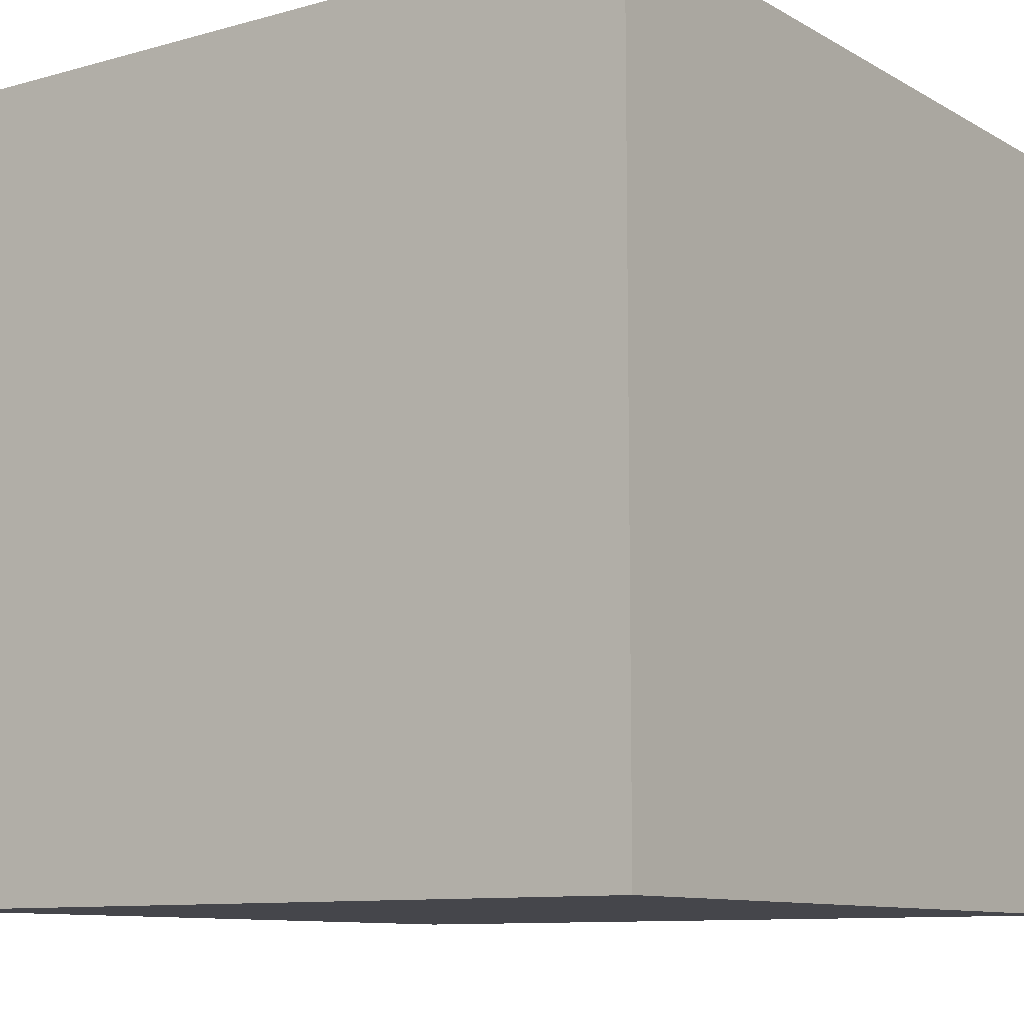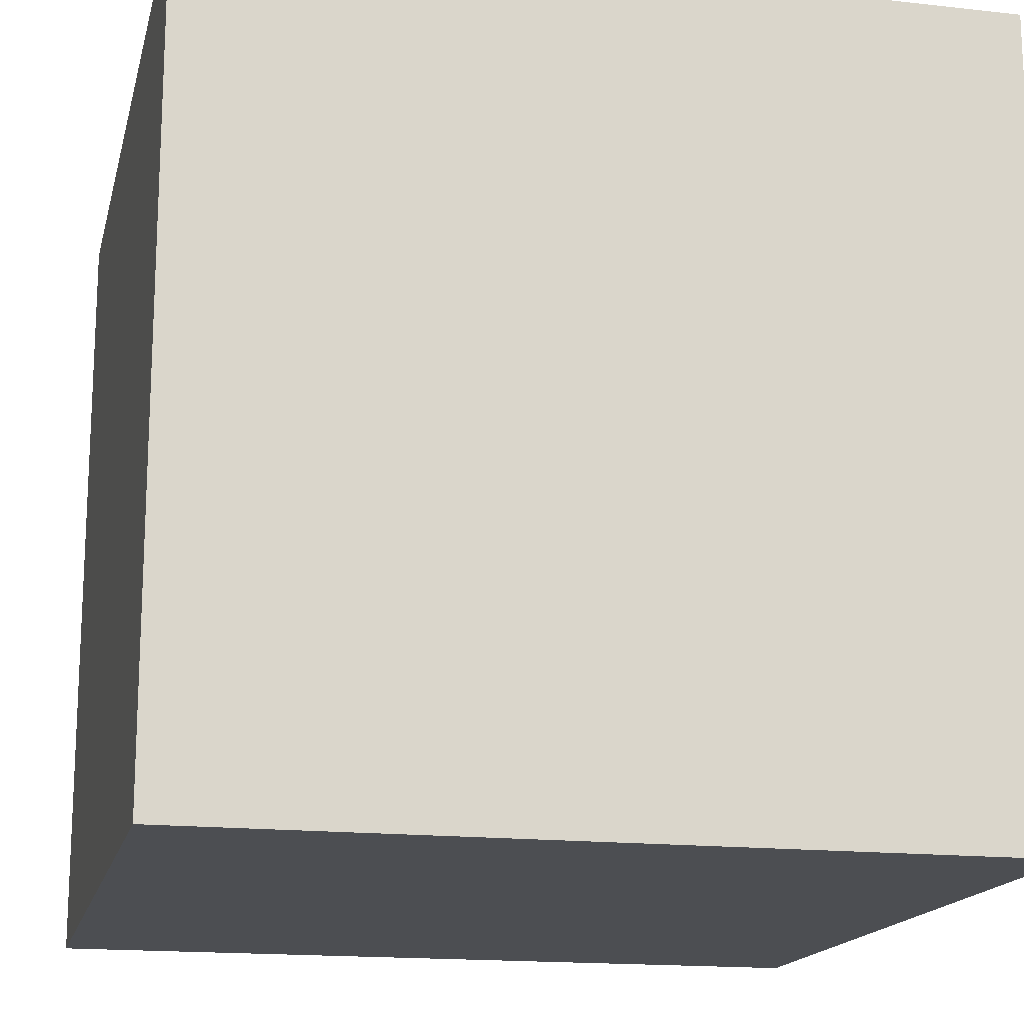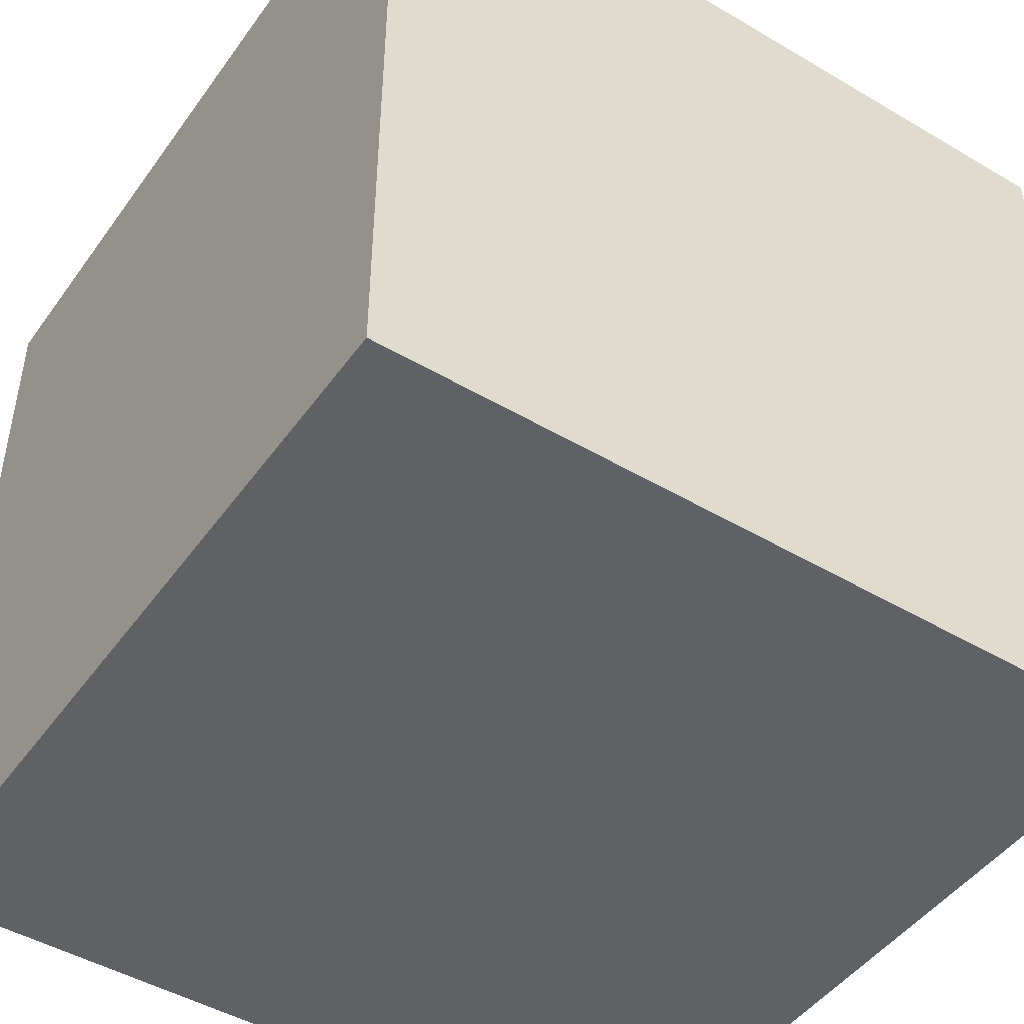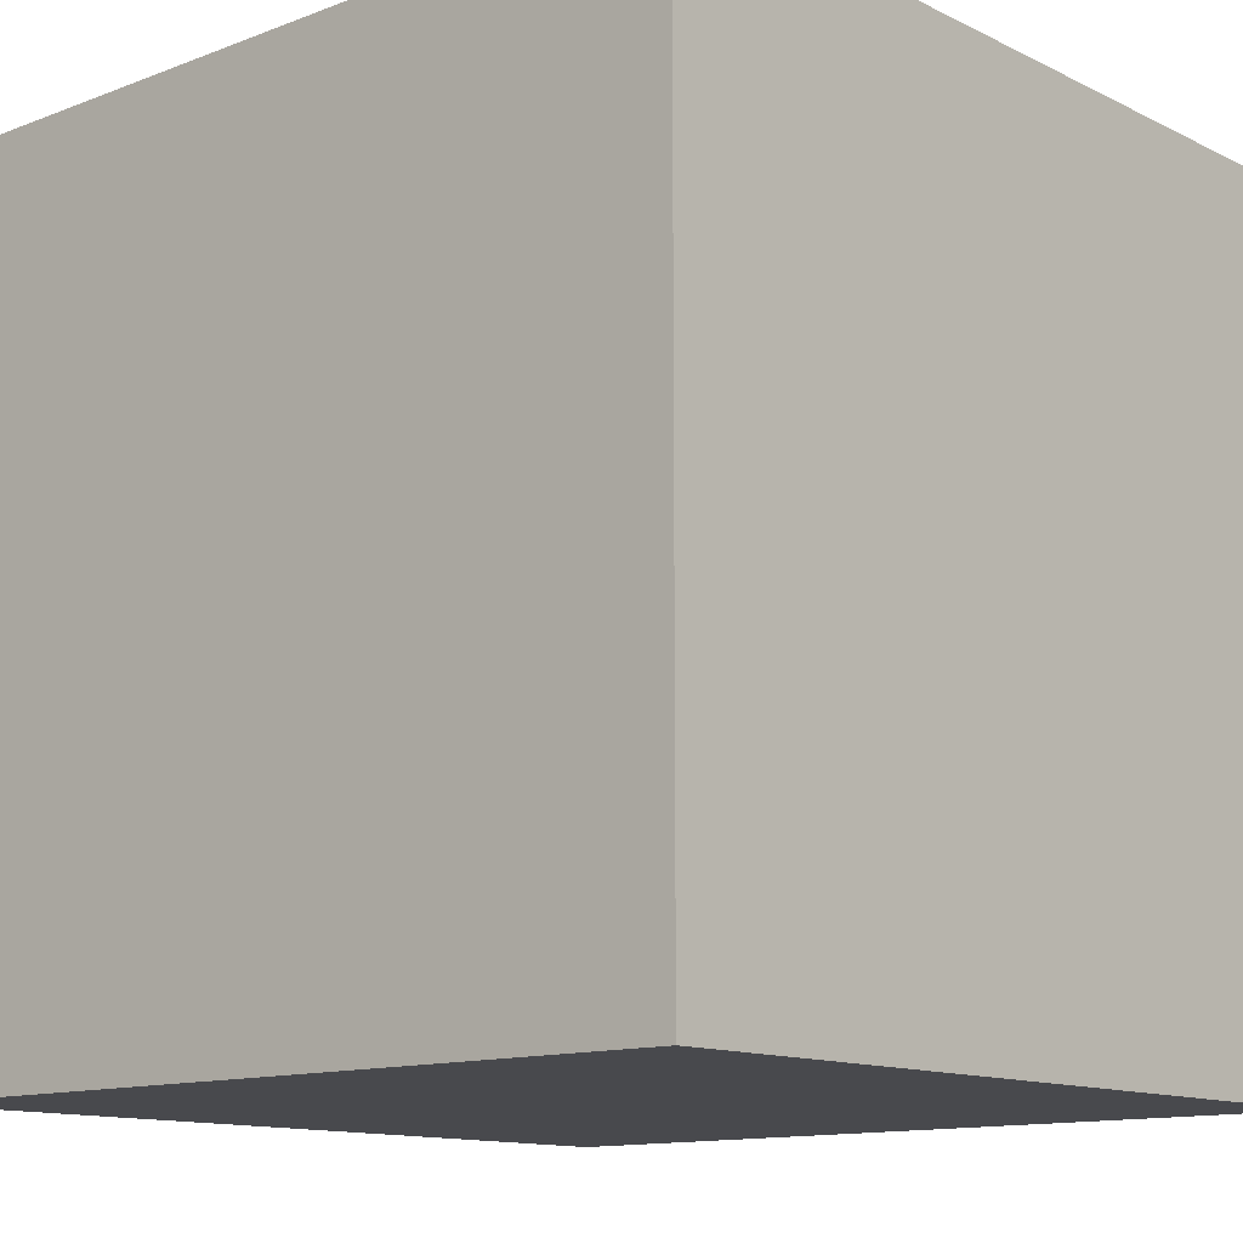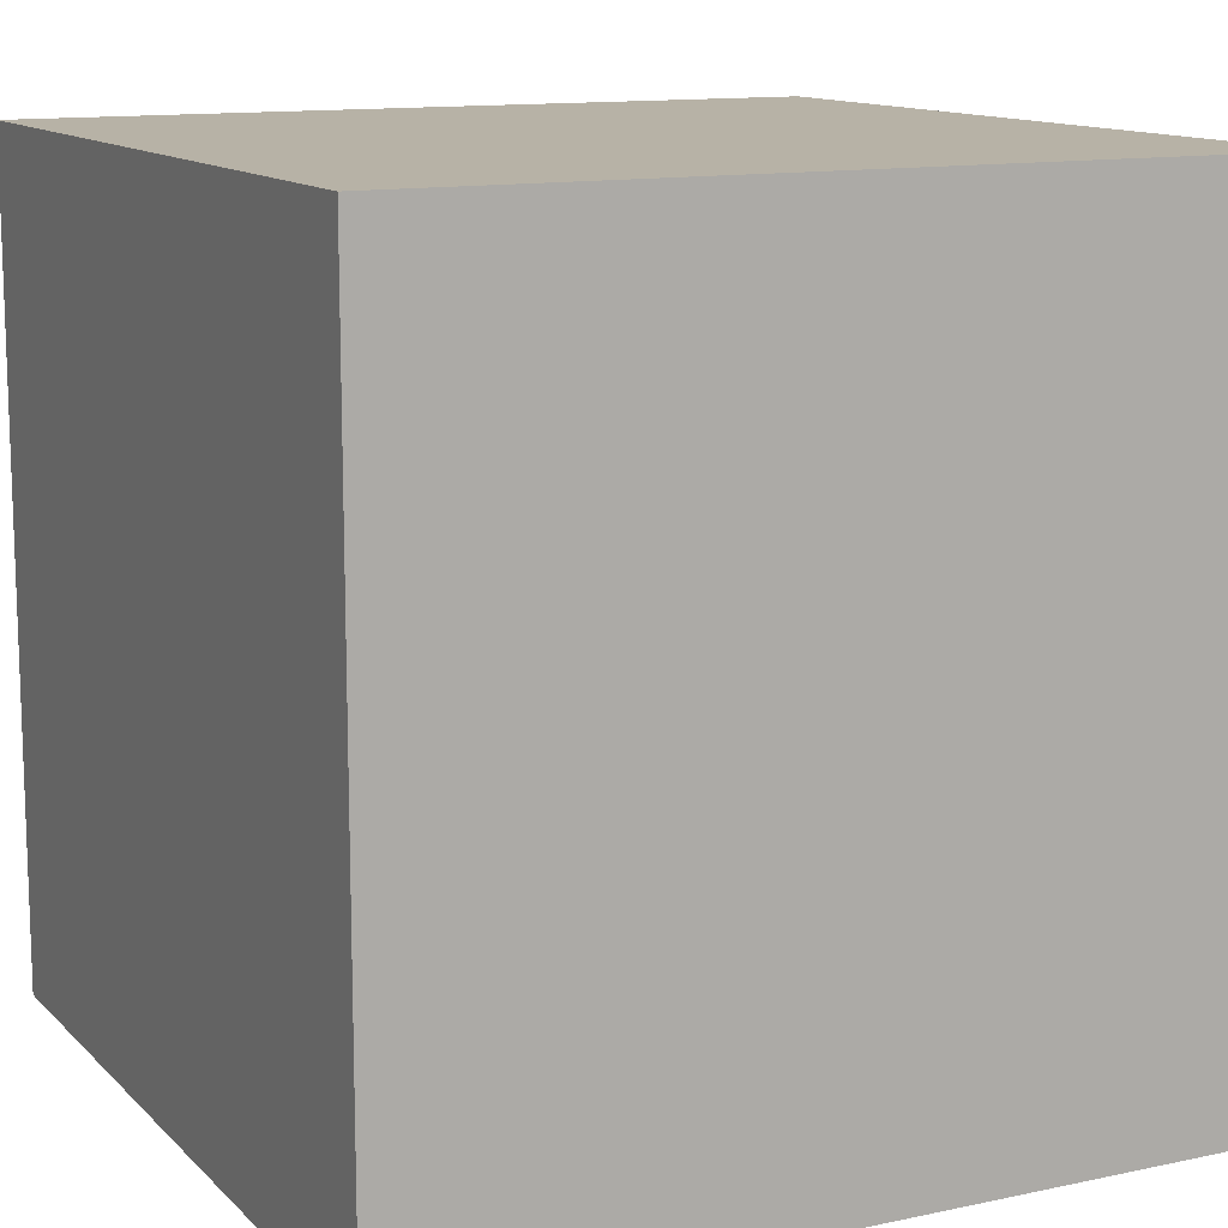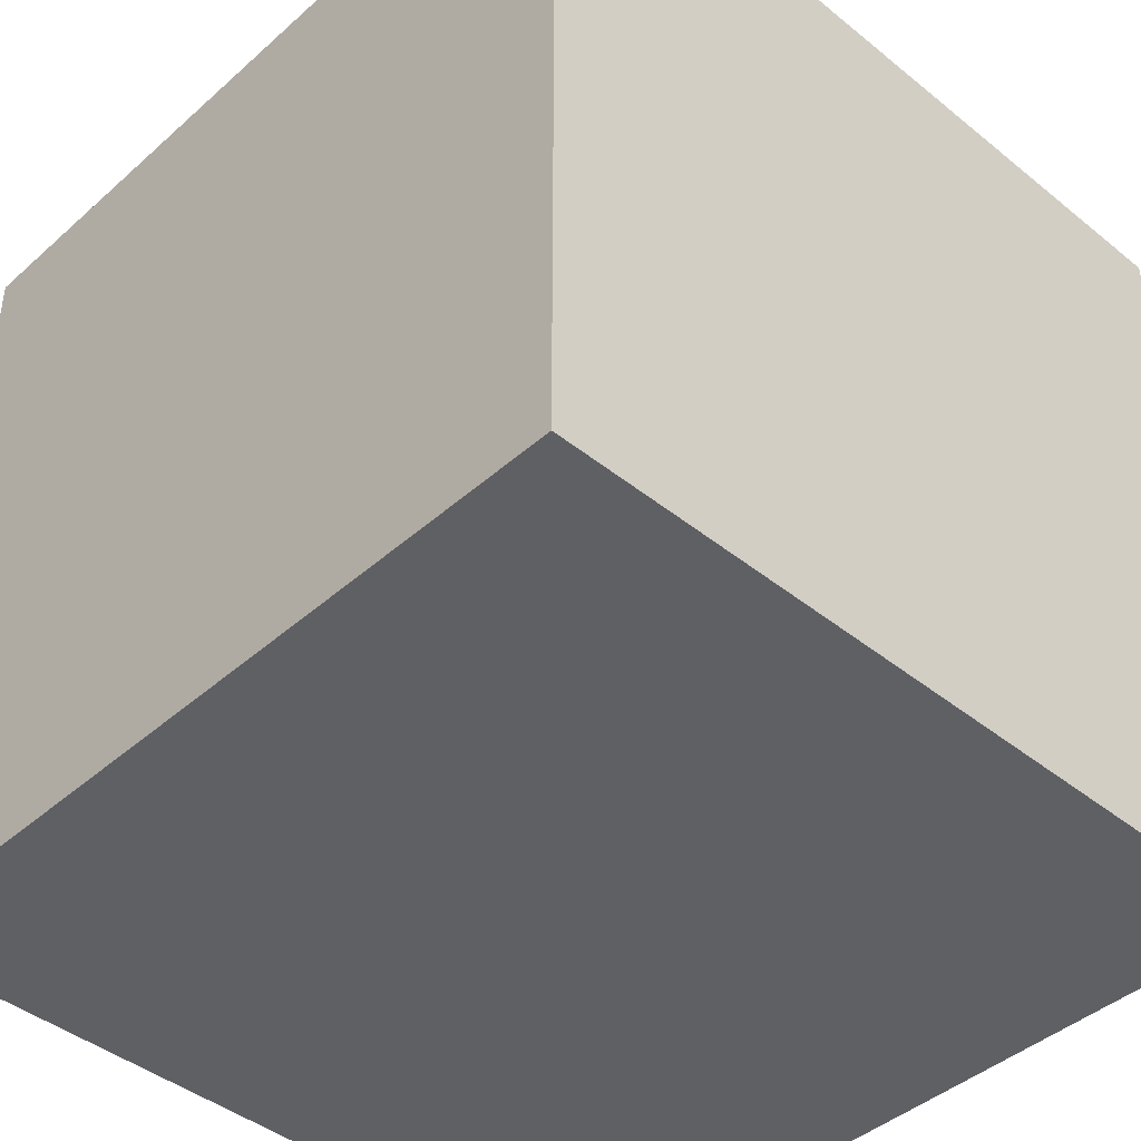
<metadata>
{"format":"obj","ext":"obj","renderer":"f3d","projection":"perspective","resolution":1024,"background":"white","views":[{"elev":-10.0,"azim":125.5,"up":"+Y"},{"elev":-16.5,"azim":-102.9,"up":"+Z"},{"elev":-46.9,"azim":-33.8,"up":"+Z"},{"elev":-12.5,"azim":-48.5,"up":"+Y"},{"elev":12.5,"azim":153.5,"up":"+Z"},{"elev":-43.1,"azim":136.3,"up":"+Y"}]}
</metadata>
<code>
g cube
v  0  0  0
v  0  0  1
v  0  1  0
v  0  1  1
v  1  0  0
v  1  0  1
v  1  1  0
v  1  1  1
f 1 7 5
f 1 3 7
f 1 4 3
f 1 2 4
f 3 8 7
f 3 4 8
f 5 7 8
f 5 8 6
f 1 5 6
f 1 6 2
f 2 6 8
f 2 8 4

</code>
